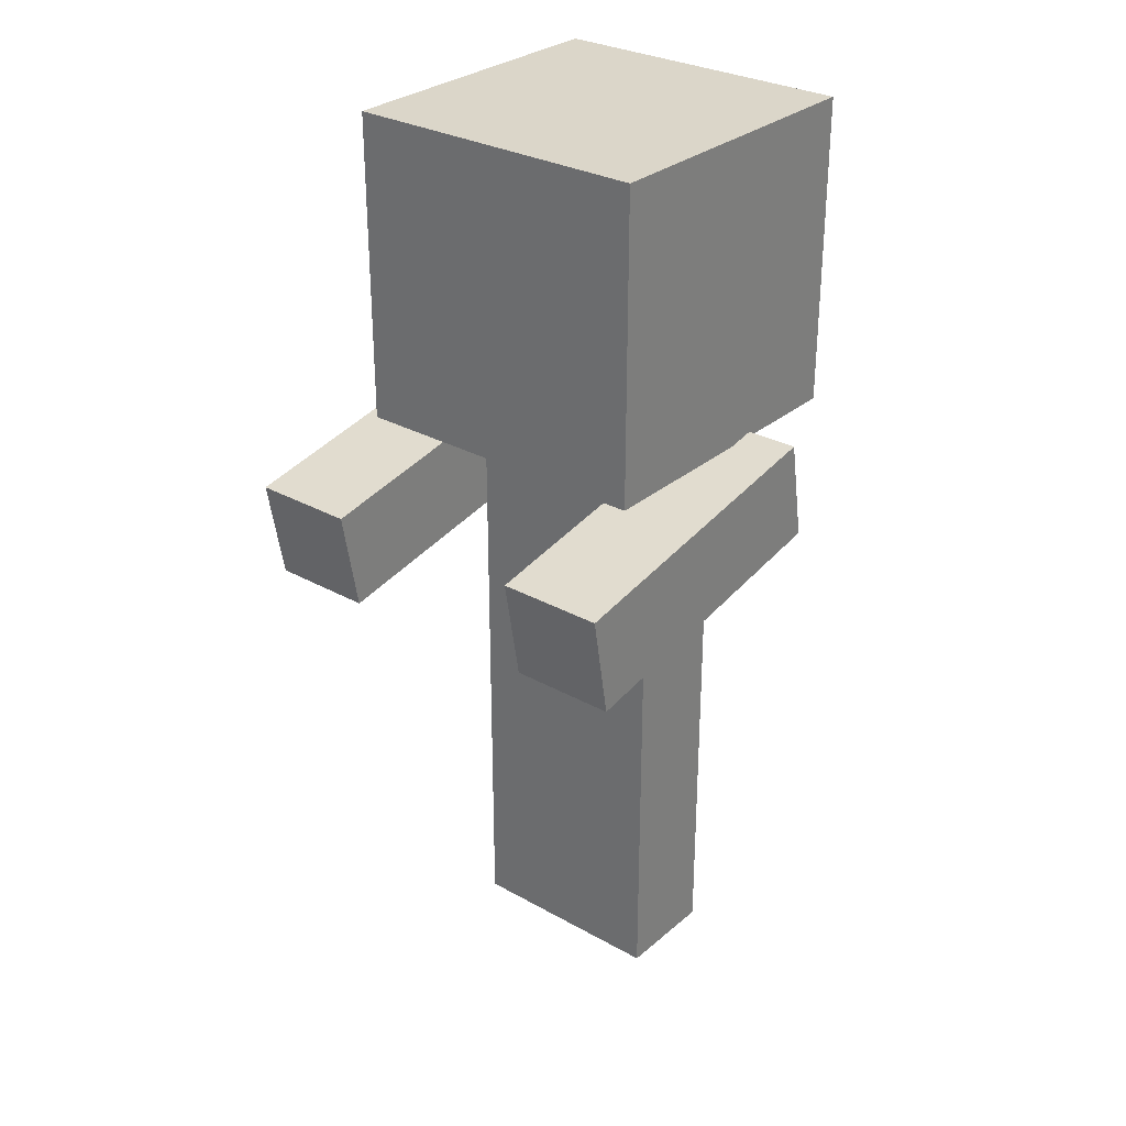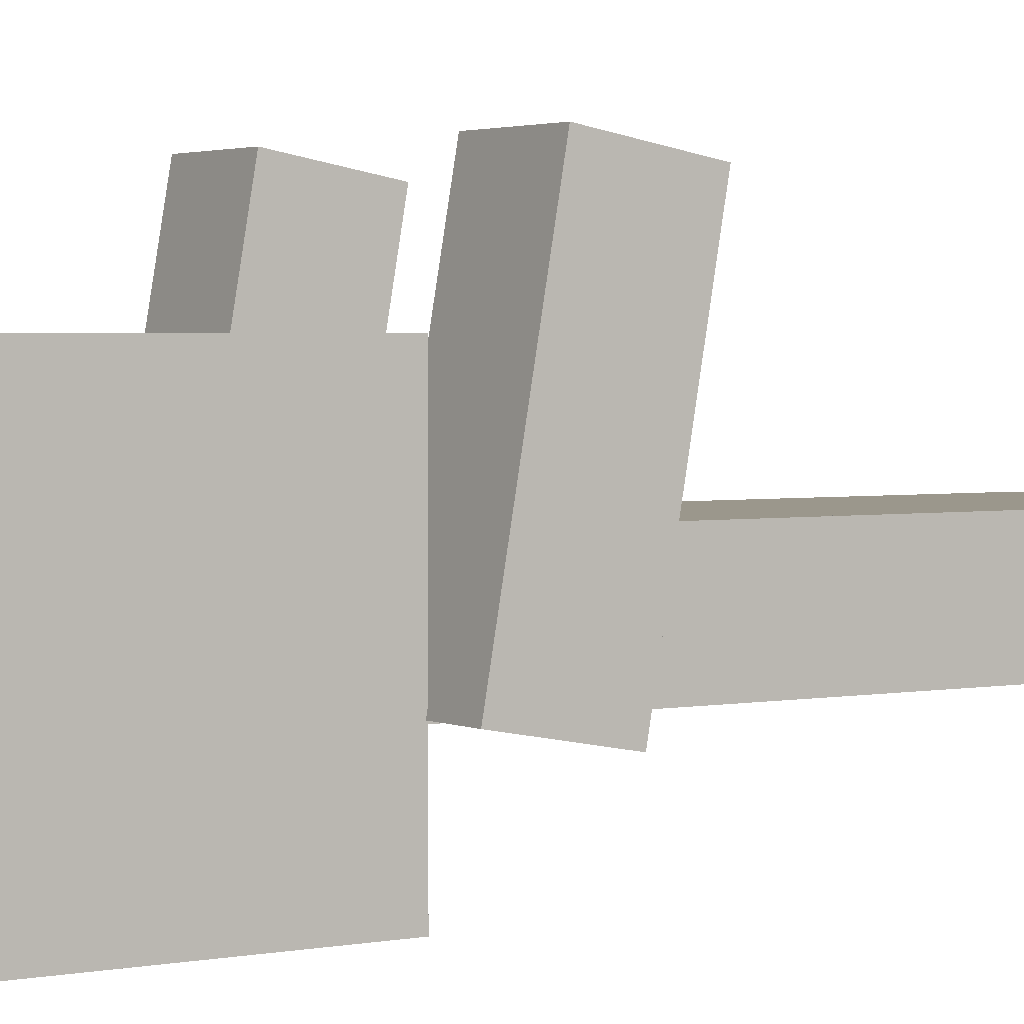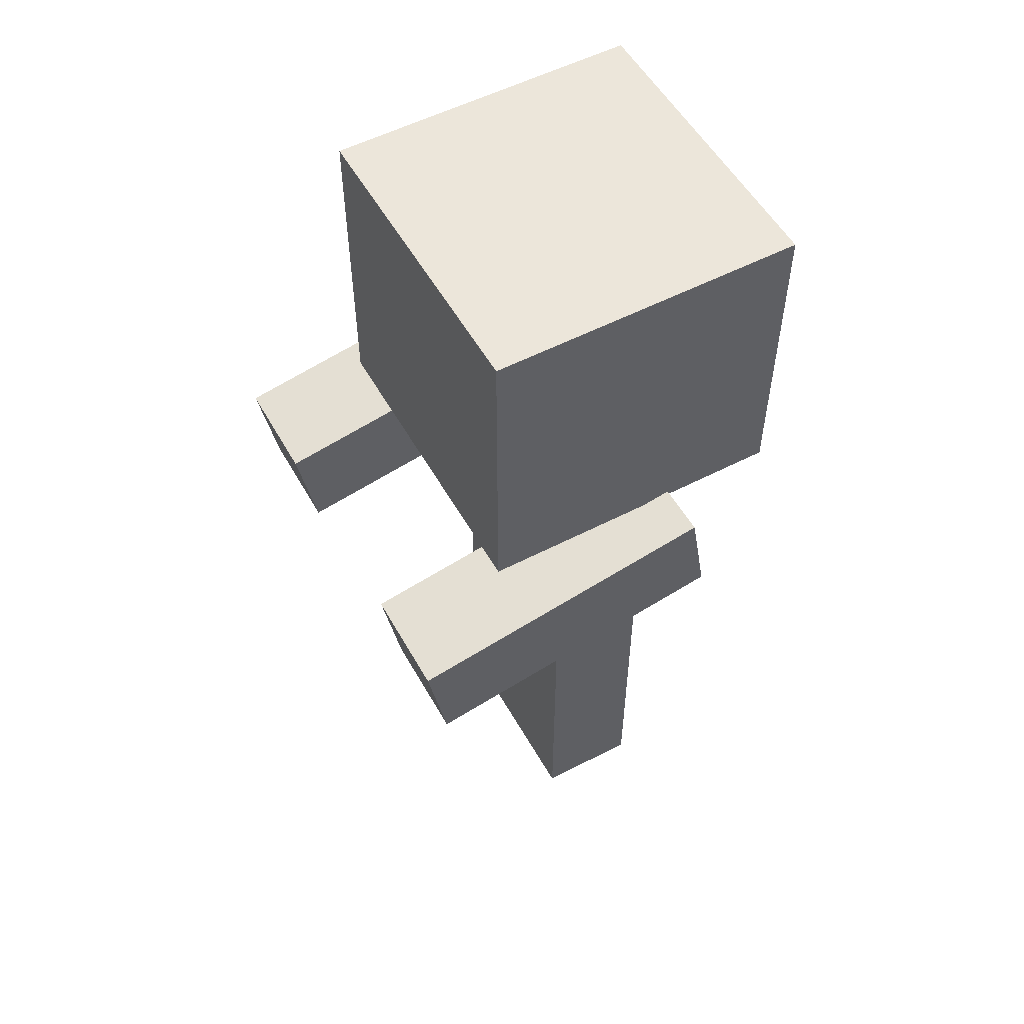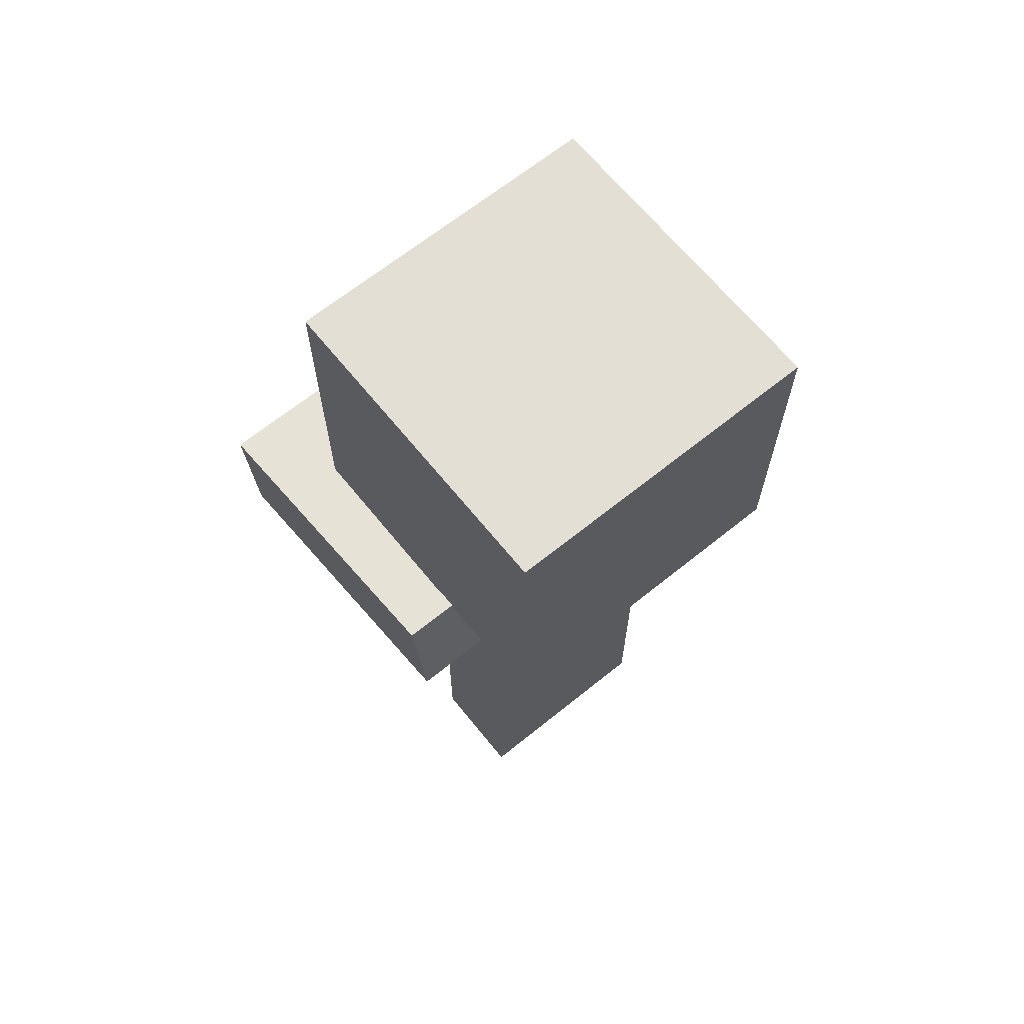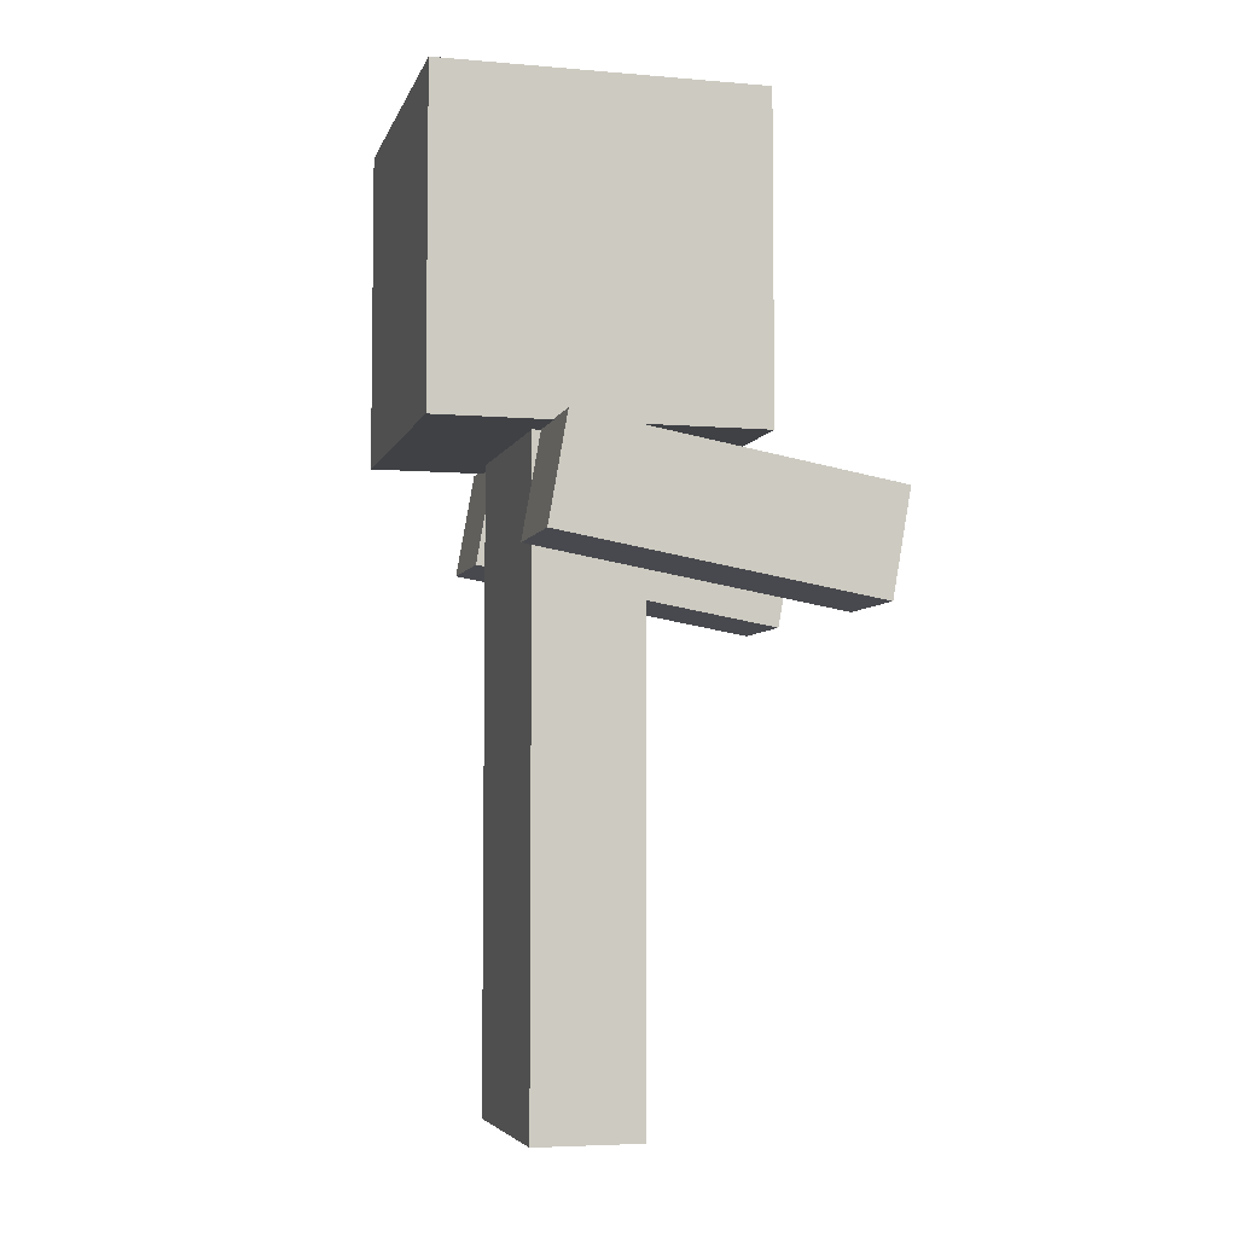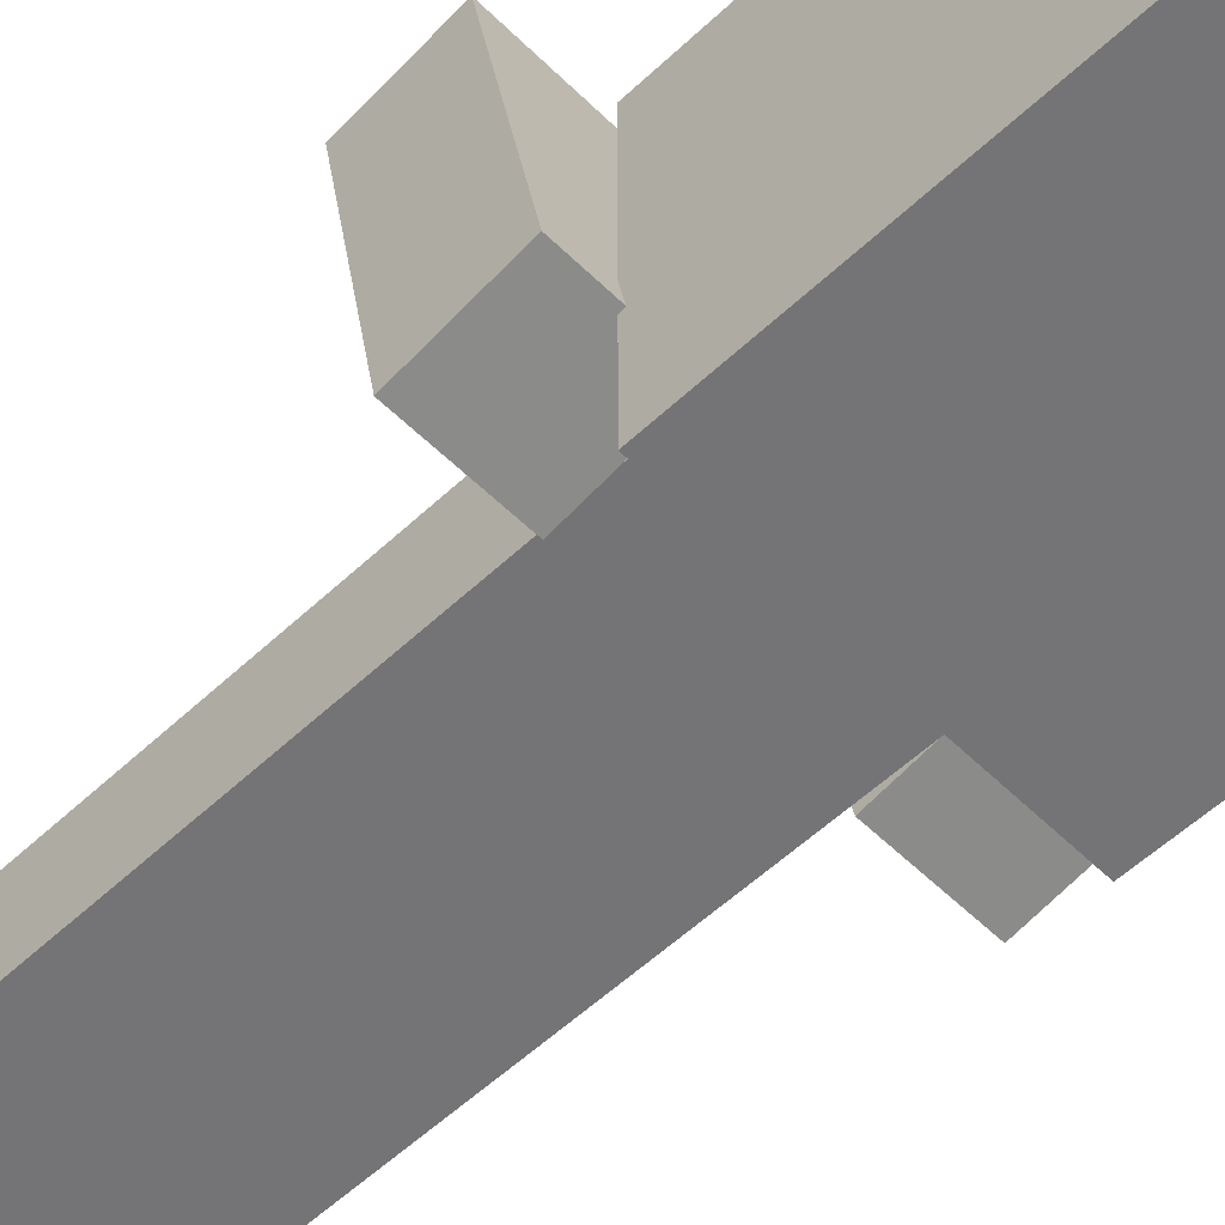
<metadata>
{"format":"obj","ext":"obj","renderer":"f3d","projection":"perspective","resolution":1024,"background":"white","views":[{"elev":29.7,"azim":39.3,"up":"+Y"},{"elev":2.6,"azim":-123.7,"up":"+Z"},{"elev":54.3,"azim":61.1,"up":"+Y"},{"elev":66.3,"azim":141.0,"up":"+Y"},{"elev":-5.3,"azim":-104.7,"up":"+Y"},{"elev":-56.3,"azim":134.4,"up":"+Z"}]}
</metadata>
<code>
o Body_Cube.048
v -0.125 0.375 0.0625
v -0.125 0.75 0.0625
v -0.125 0.375 -0.0625
v -0.125 0.75 -0.0625
v 0.125 0.375 0.0625
v 0.125 0.75 0.0625
v 0.125 0.375 -0.0625
v 0.125 0.75 -0.0625
f 1 2 4 3
f 3 4 8 7
f 7 8 6 5
f 5 6 2 1
f 3 7 5 1
f 8 4 2 6
o Head_Cube.051
v -0.1875 0.75 0.1875
v -0.1875 1.125 0.1875
v -0.1875 0.75 -0.1875
v -0.1875 1.125 -0.1875
v 0.1875 0.75 0.1875
v 0.1875 1.125 0.1875
v 0.1875 0.75 -0.1875
v 0.1875 1.125 -0.1875
f 9 10 12 11
f 11 12 16 15
f 15 16 14 13
f 13 14 10 9
f 11 15 13 9
f 16 12 10 14
o Left_Arm_Cube.049
v 0.125 0.6911 0.3179
v 0.125 0.7562 -0.05141
v 0.125 0.568 0.2962
v 0.125 0.6331 -0.07312
v 0.25 0.6911 0.3179
v 0.25 0.7562 -0.05141
v 0.25 0.568 0.2962
v 0.25 0.6331 -0.07312
f 17 18 20 19
f 19 20 24 23
f 23 24 22 21
f 21 22 18 17
f 19 23 21 17
f 24 20 18 22
o Left_Leg_Cube.046
v 0 0 0.0625
v 0 0.375 0.0625
v 0 0 -0.0625
v 0 0.375 -0.0625
v 0.125 0 0.0625
v 0.125 0.375 0.0625
v 0.125 0 -0.0625
v 0.125 0.375 -0.0625
f 25 26 28 27
f 27 28 32 31
f 31 32 30 29
f 29 30 26 25
f 27 31 29 25
f 32 28 26 30
o Right_Arm_Cube.050
v -0.25 0.6866 0.3169
v -0.25 0.7518 -0.05241
v -0.25 0.5635 0.2952
v -0.25 0.6287 -0.07412
v -0.125 0.6866 0.3169
v -0.125 0.7518 -0.05241
v -0.125 0.5635 0.2952
v -0.125 0.6287 -0.07412
f 33 34 36 35
f 35 36 40 39
f 39 40 38 37
f 37 38 34 33
f 35 39 37 33
f 40 36 34 38
o Right_Leg_Cube.047
v -0.125 0 0.0625
v -0.125 0.375 0.0625
v -0.125 0 -0.0625
v -0.125 0.375 -0.0625
v 0 0 0.0625
v 0 0.375 0.0625
v 0 0 -0.0625
v 0 0.375 -0.0625
f 41 42 44 43
f 43 44 48 47
f 47 48 46 45
f 45 46 42 41
f 43 47 45 41
f 48 44 42 46

</code>
